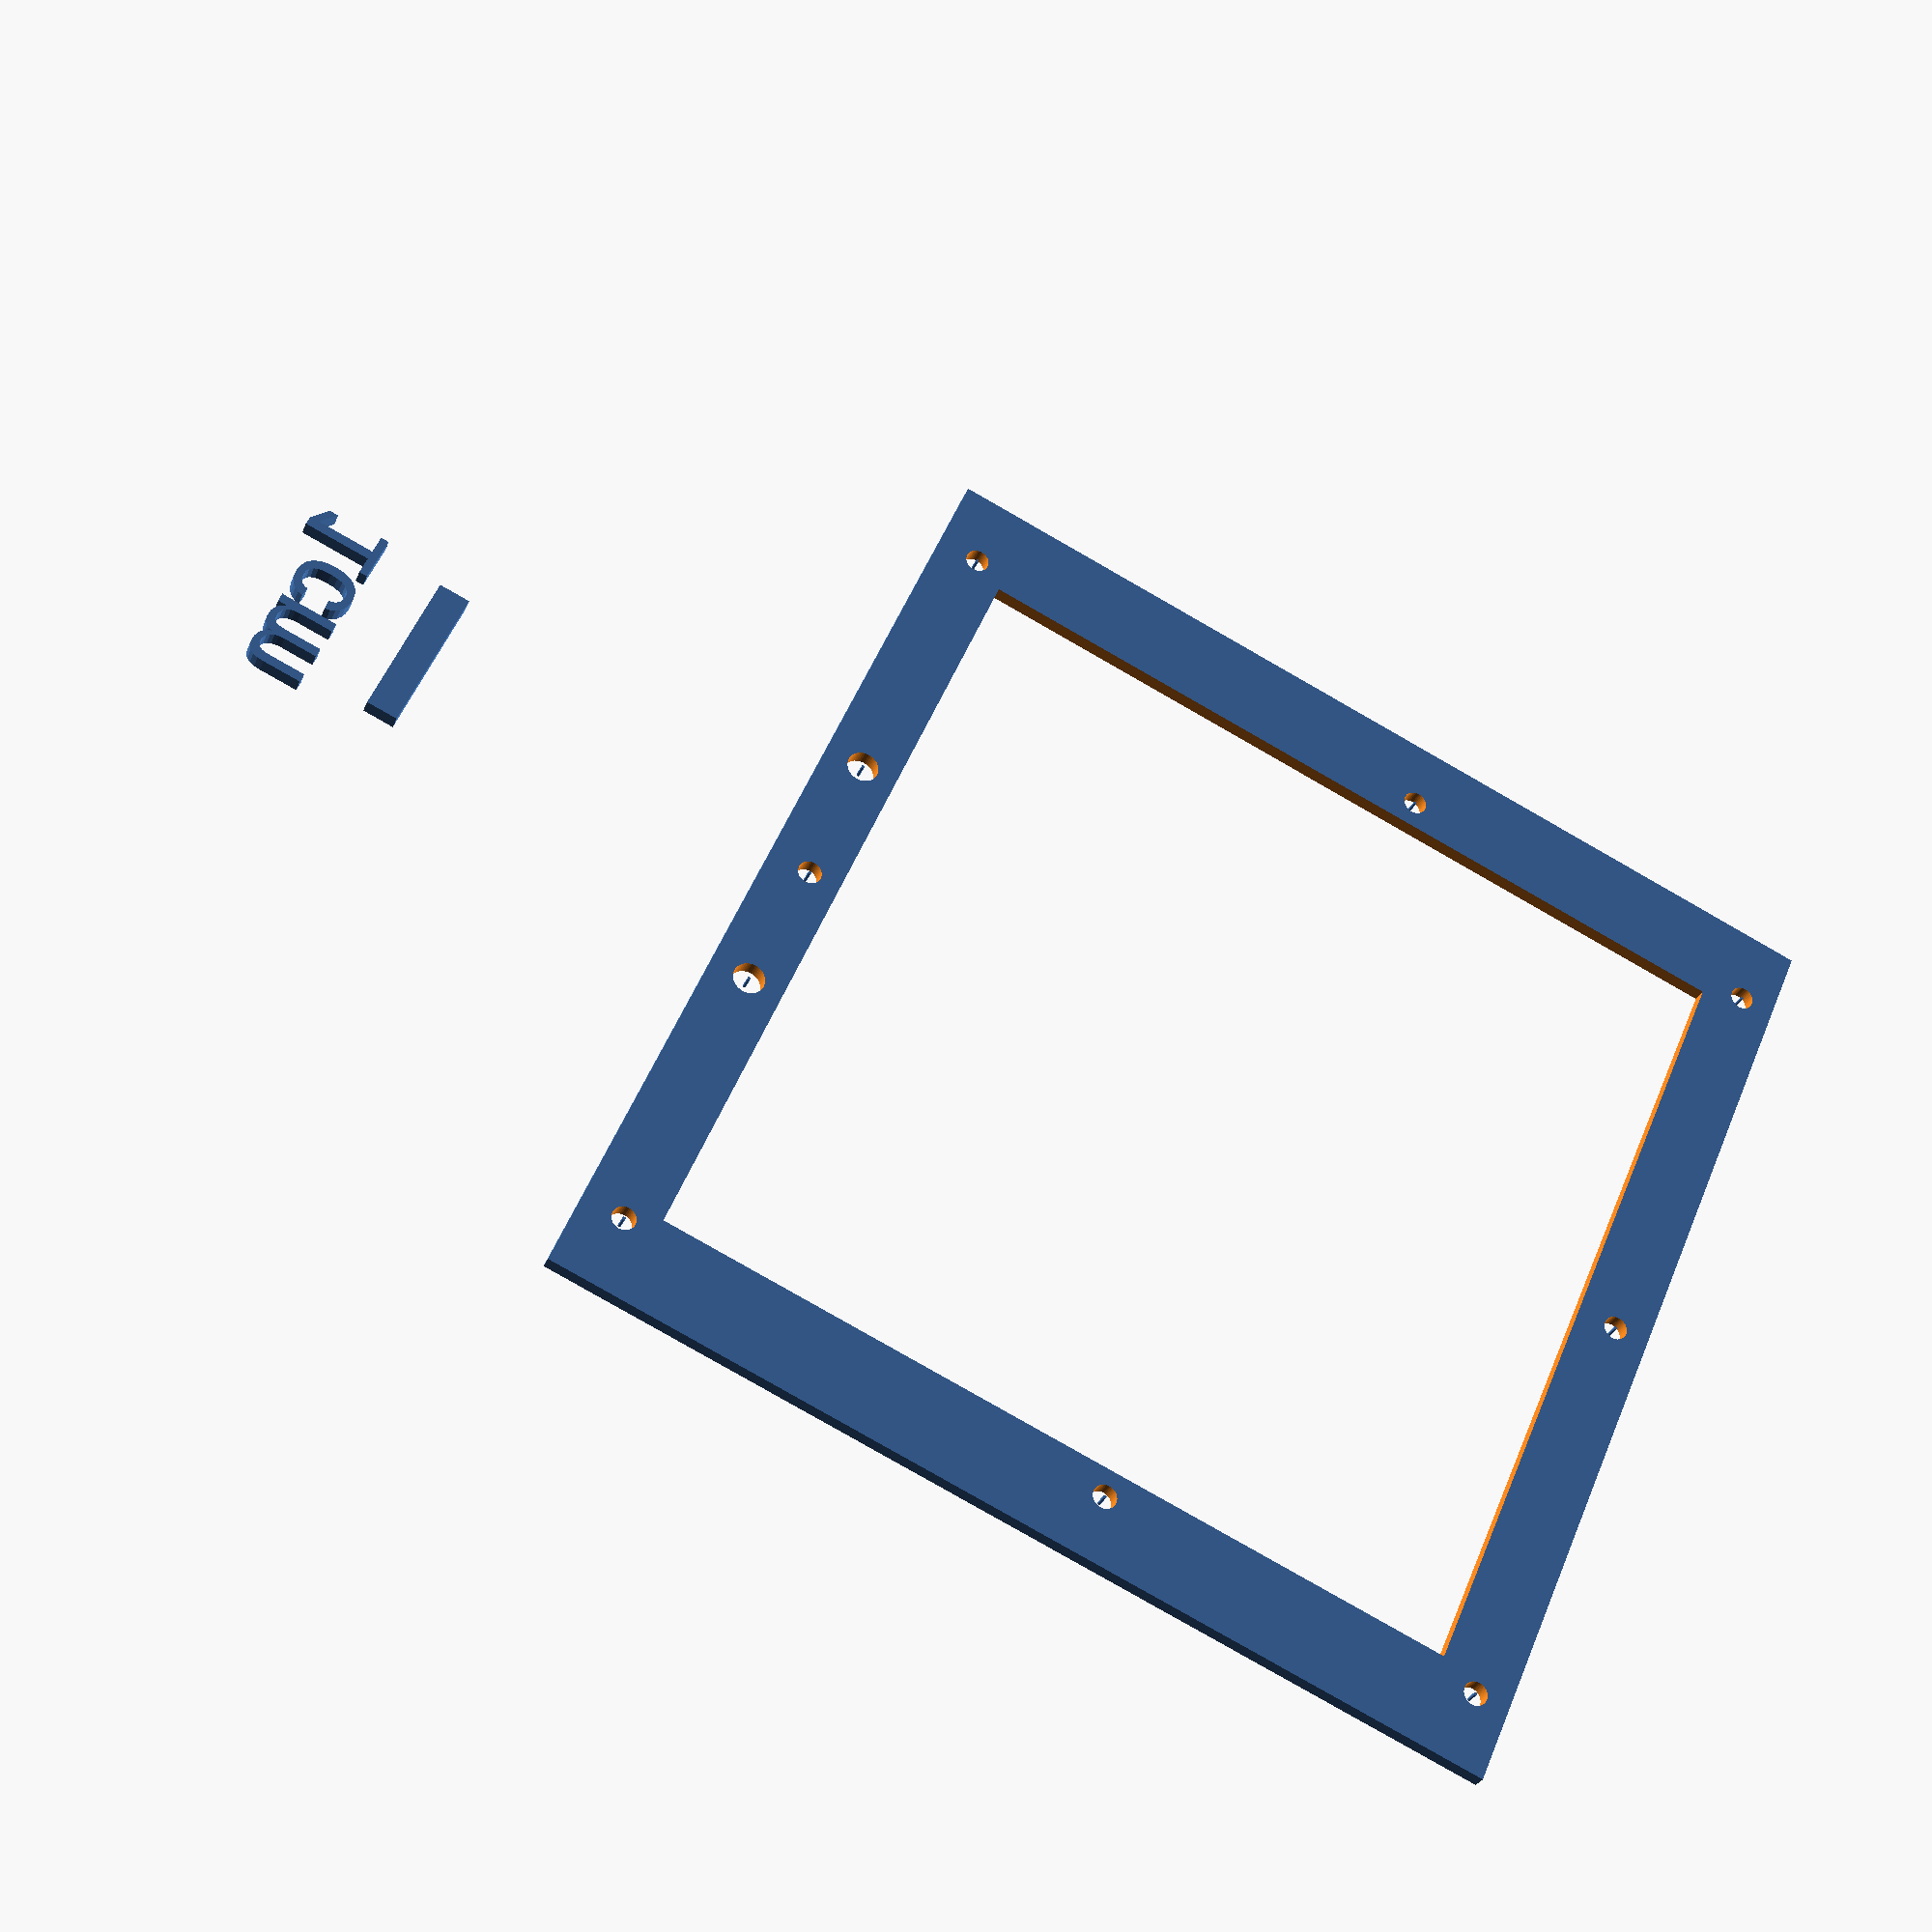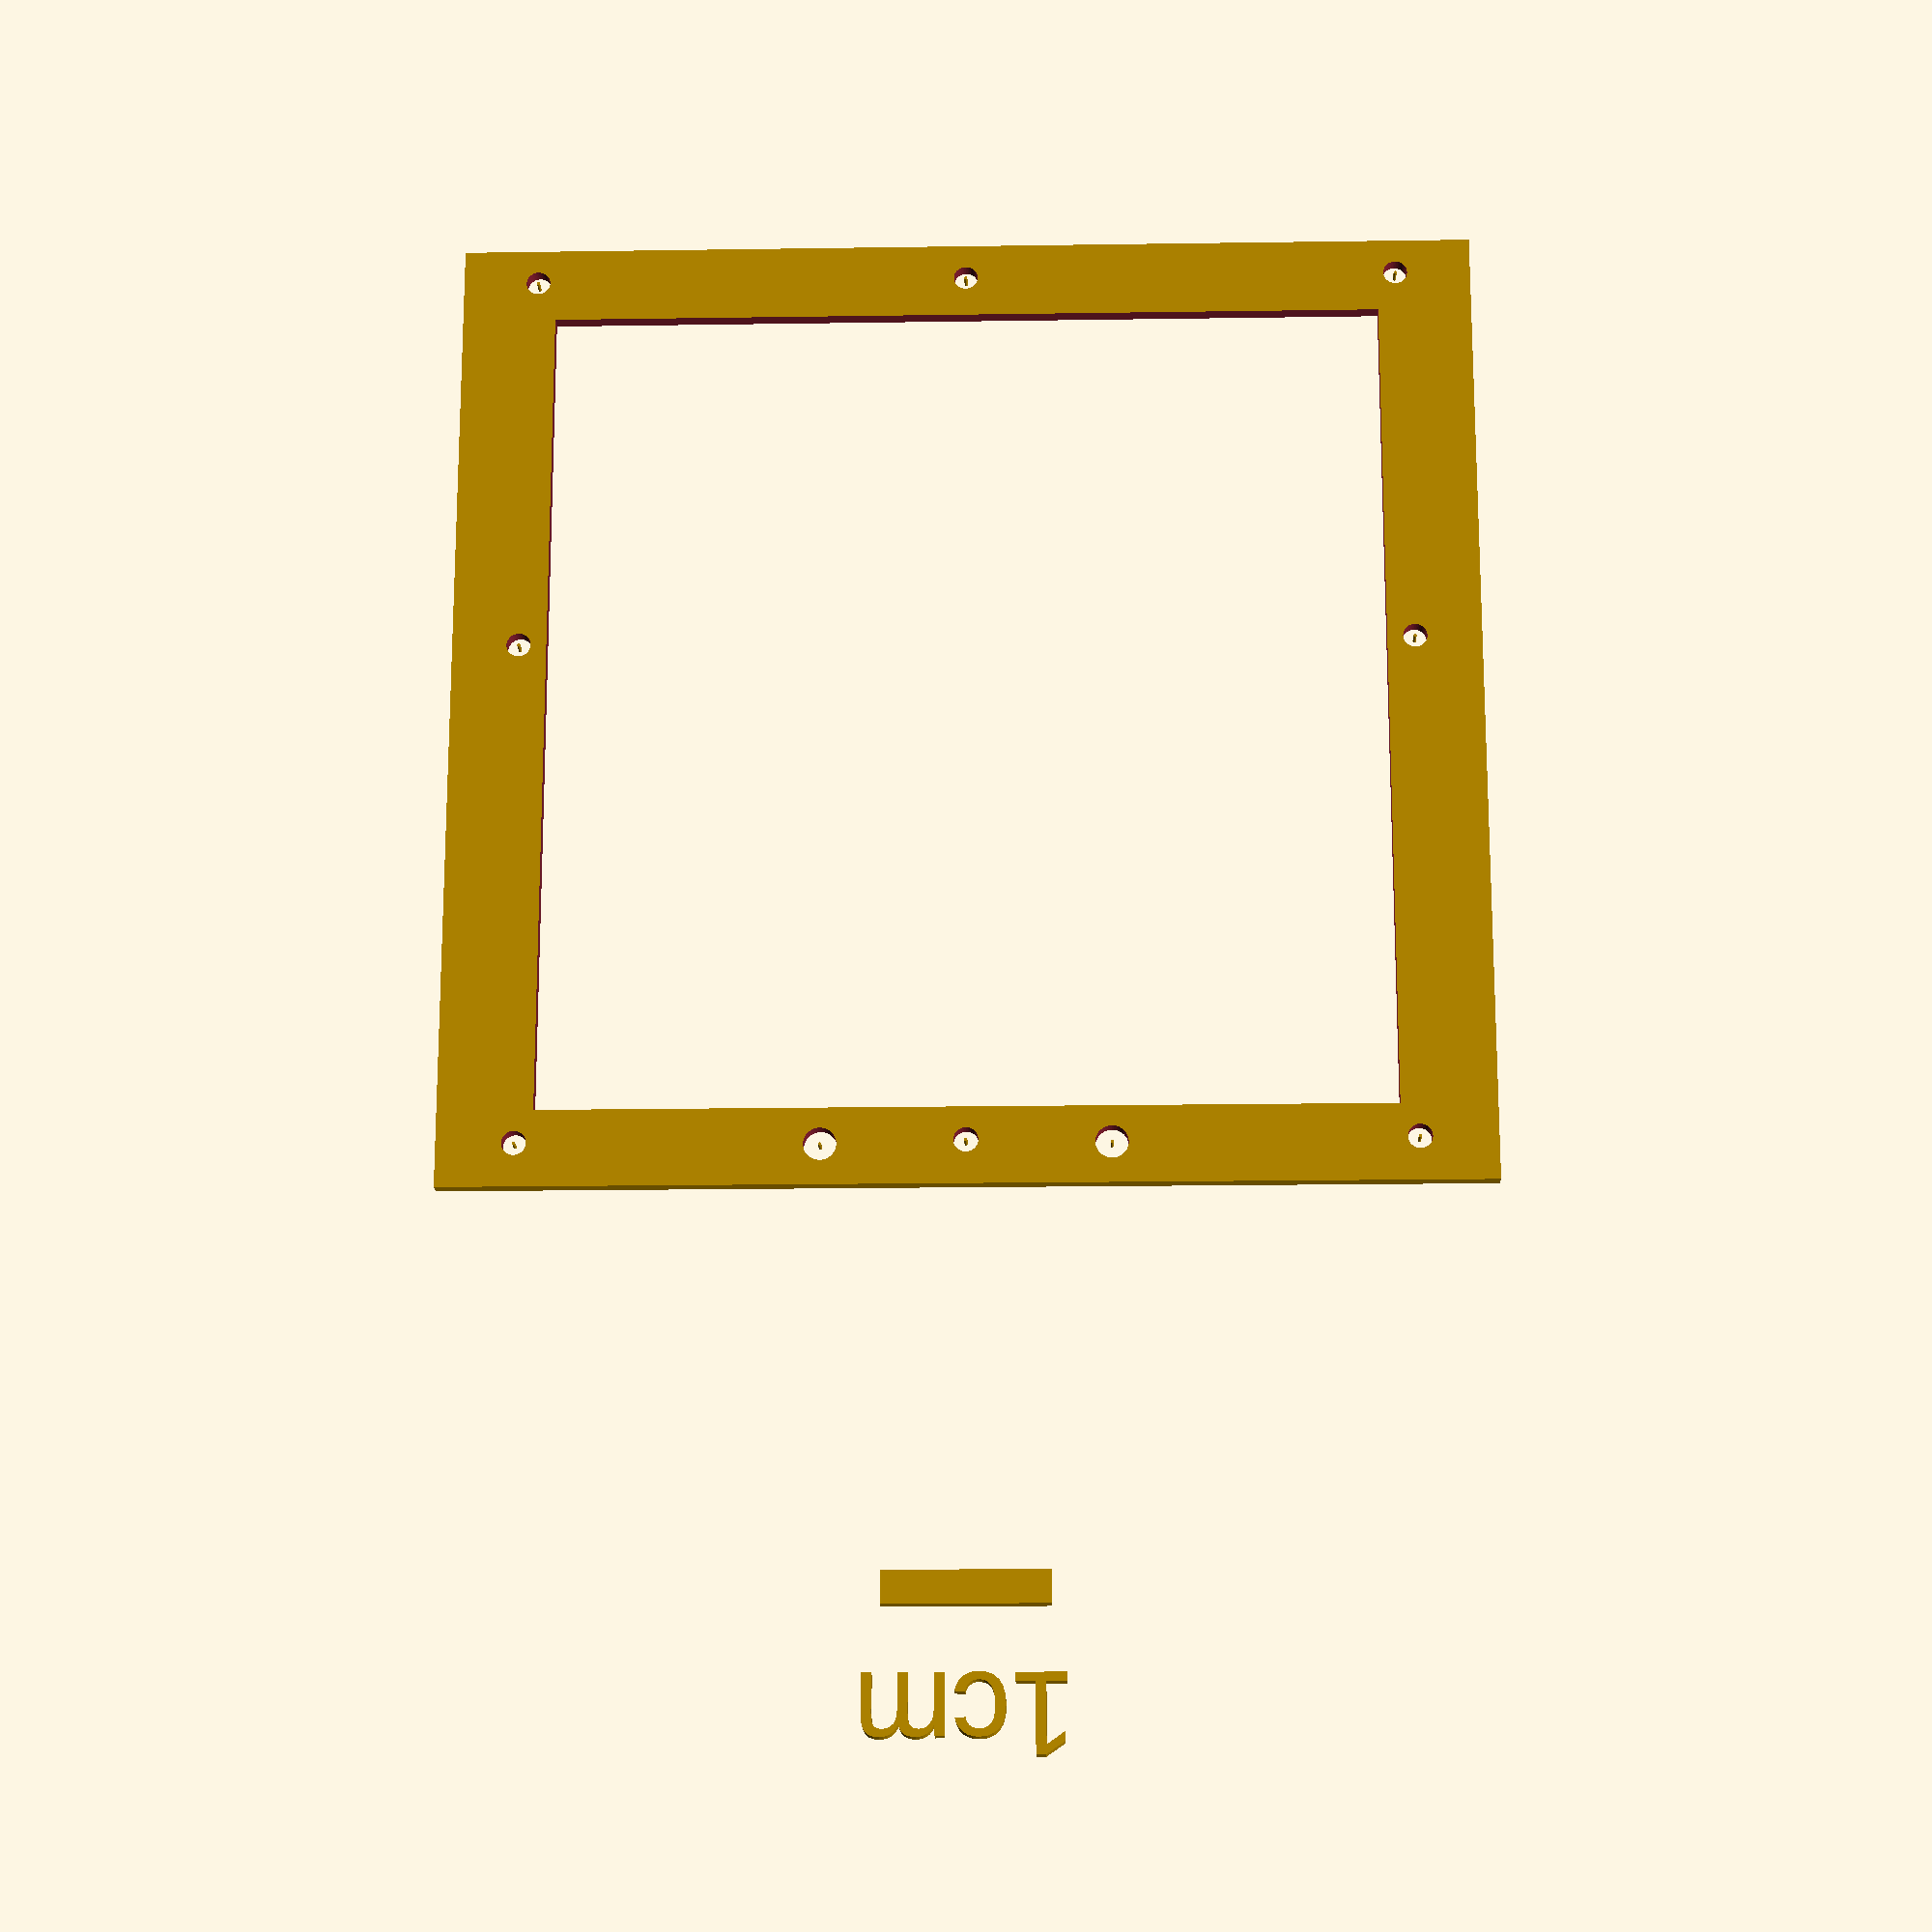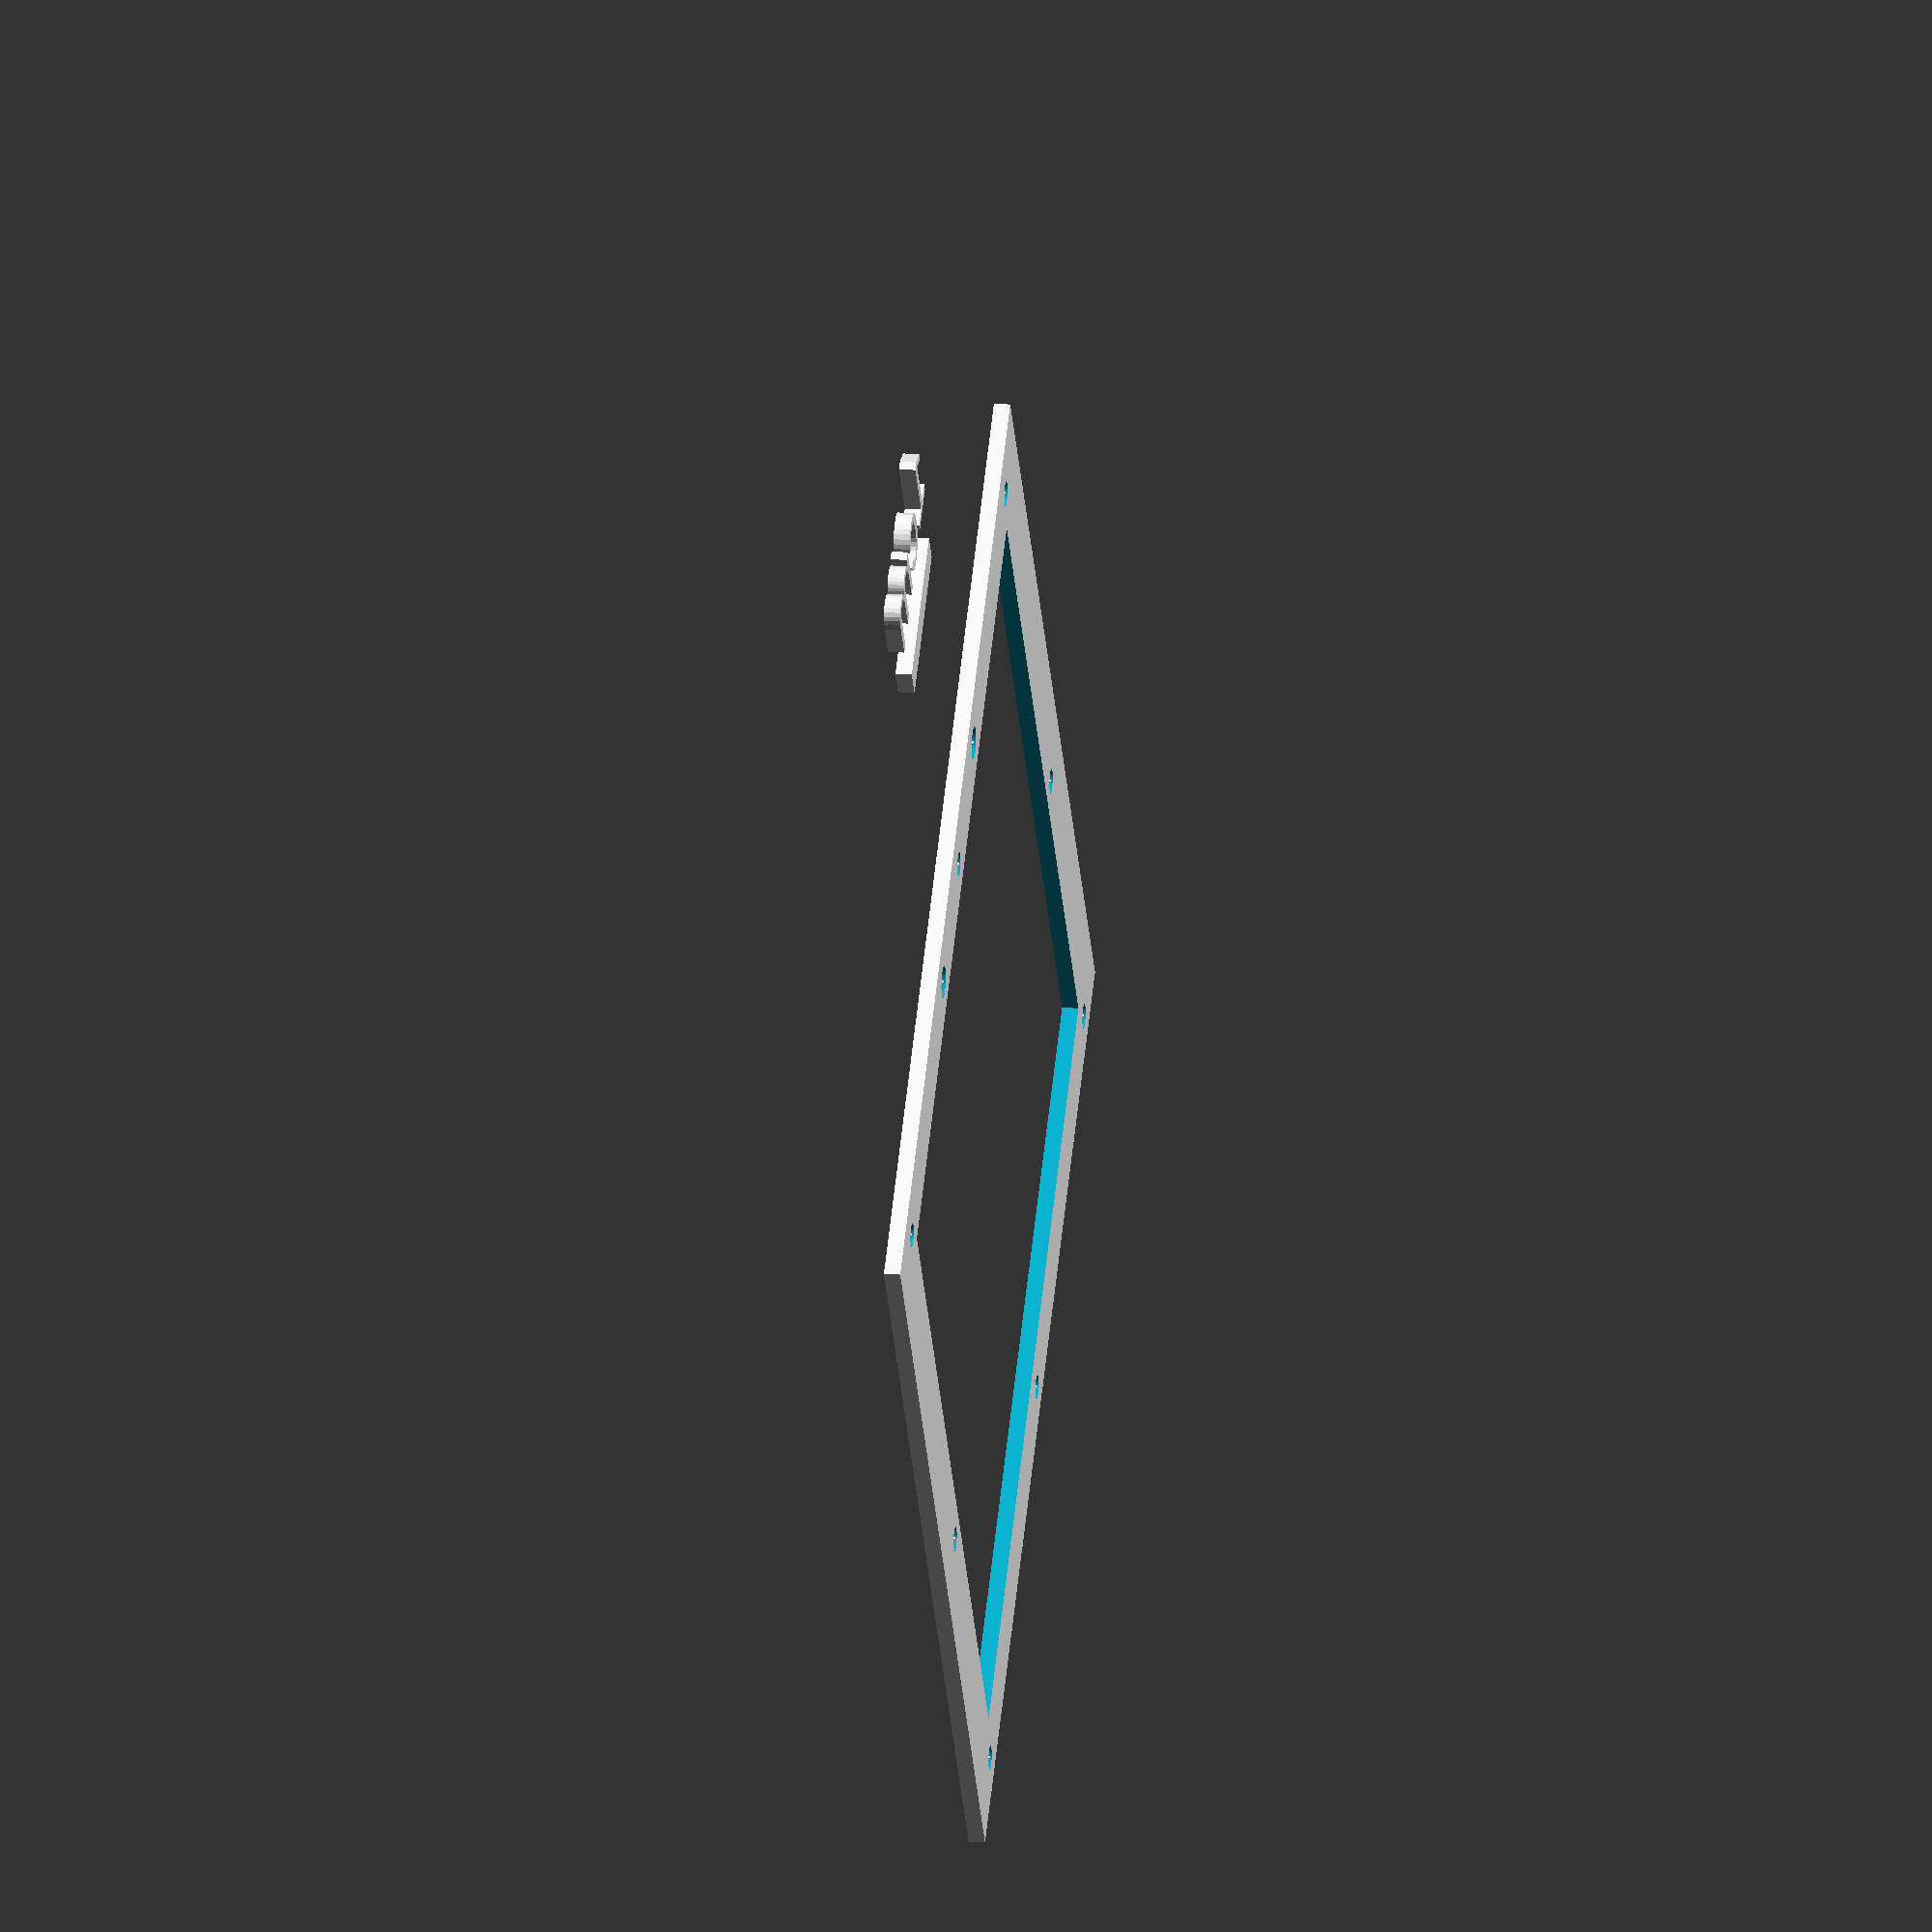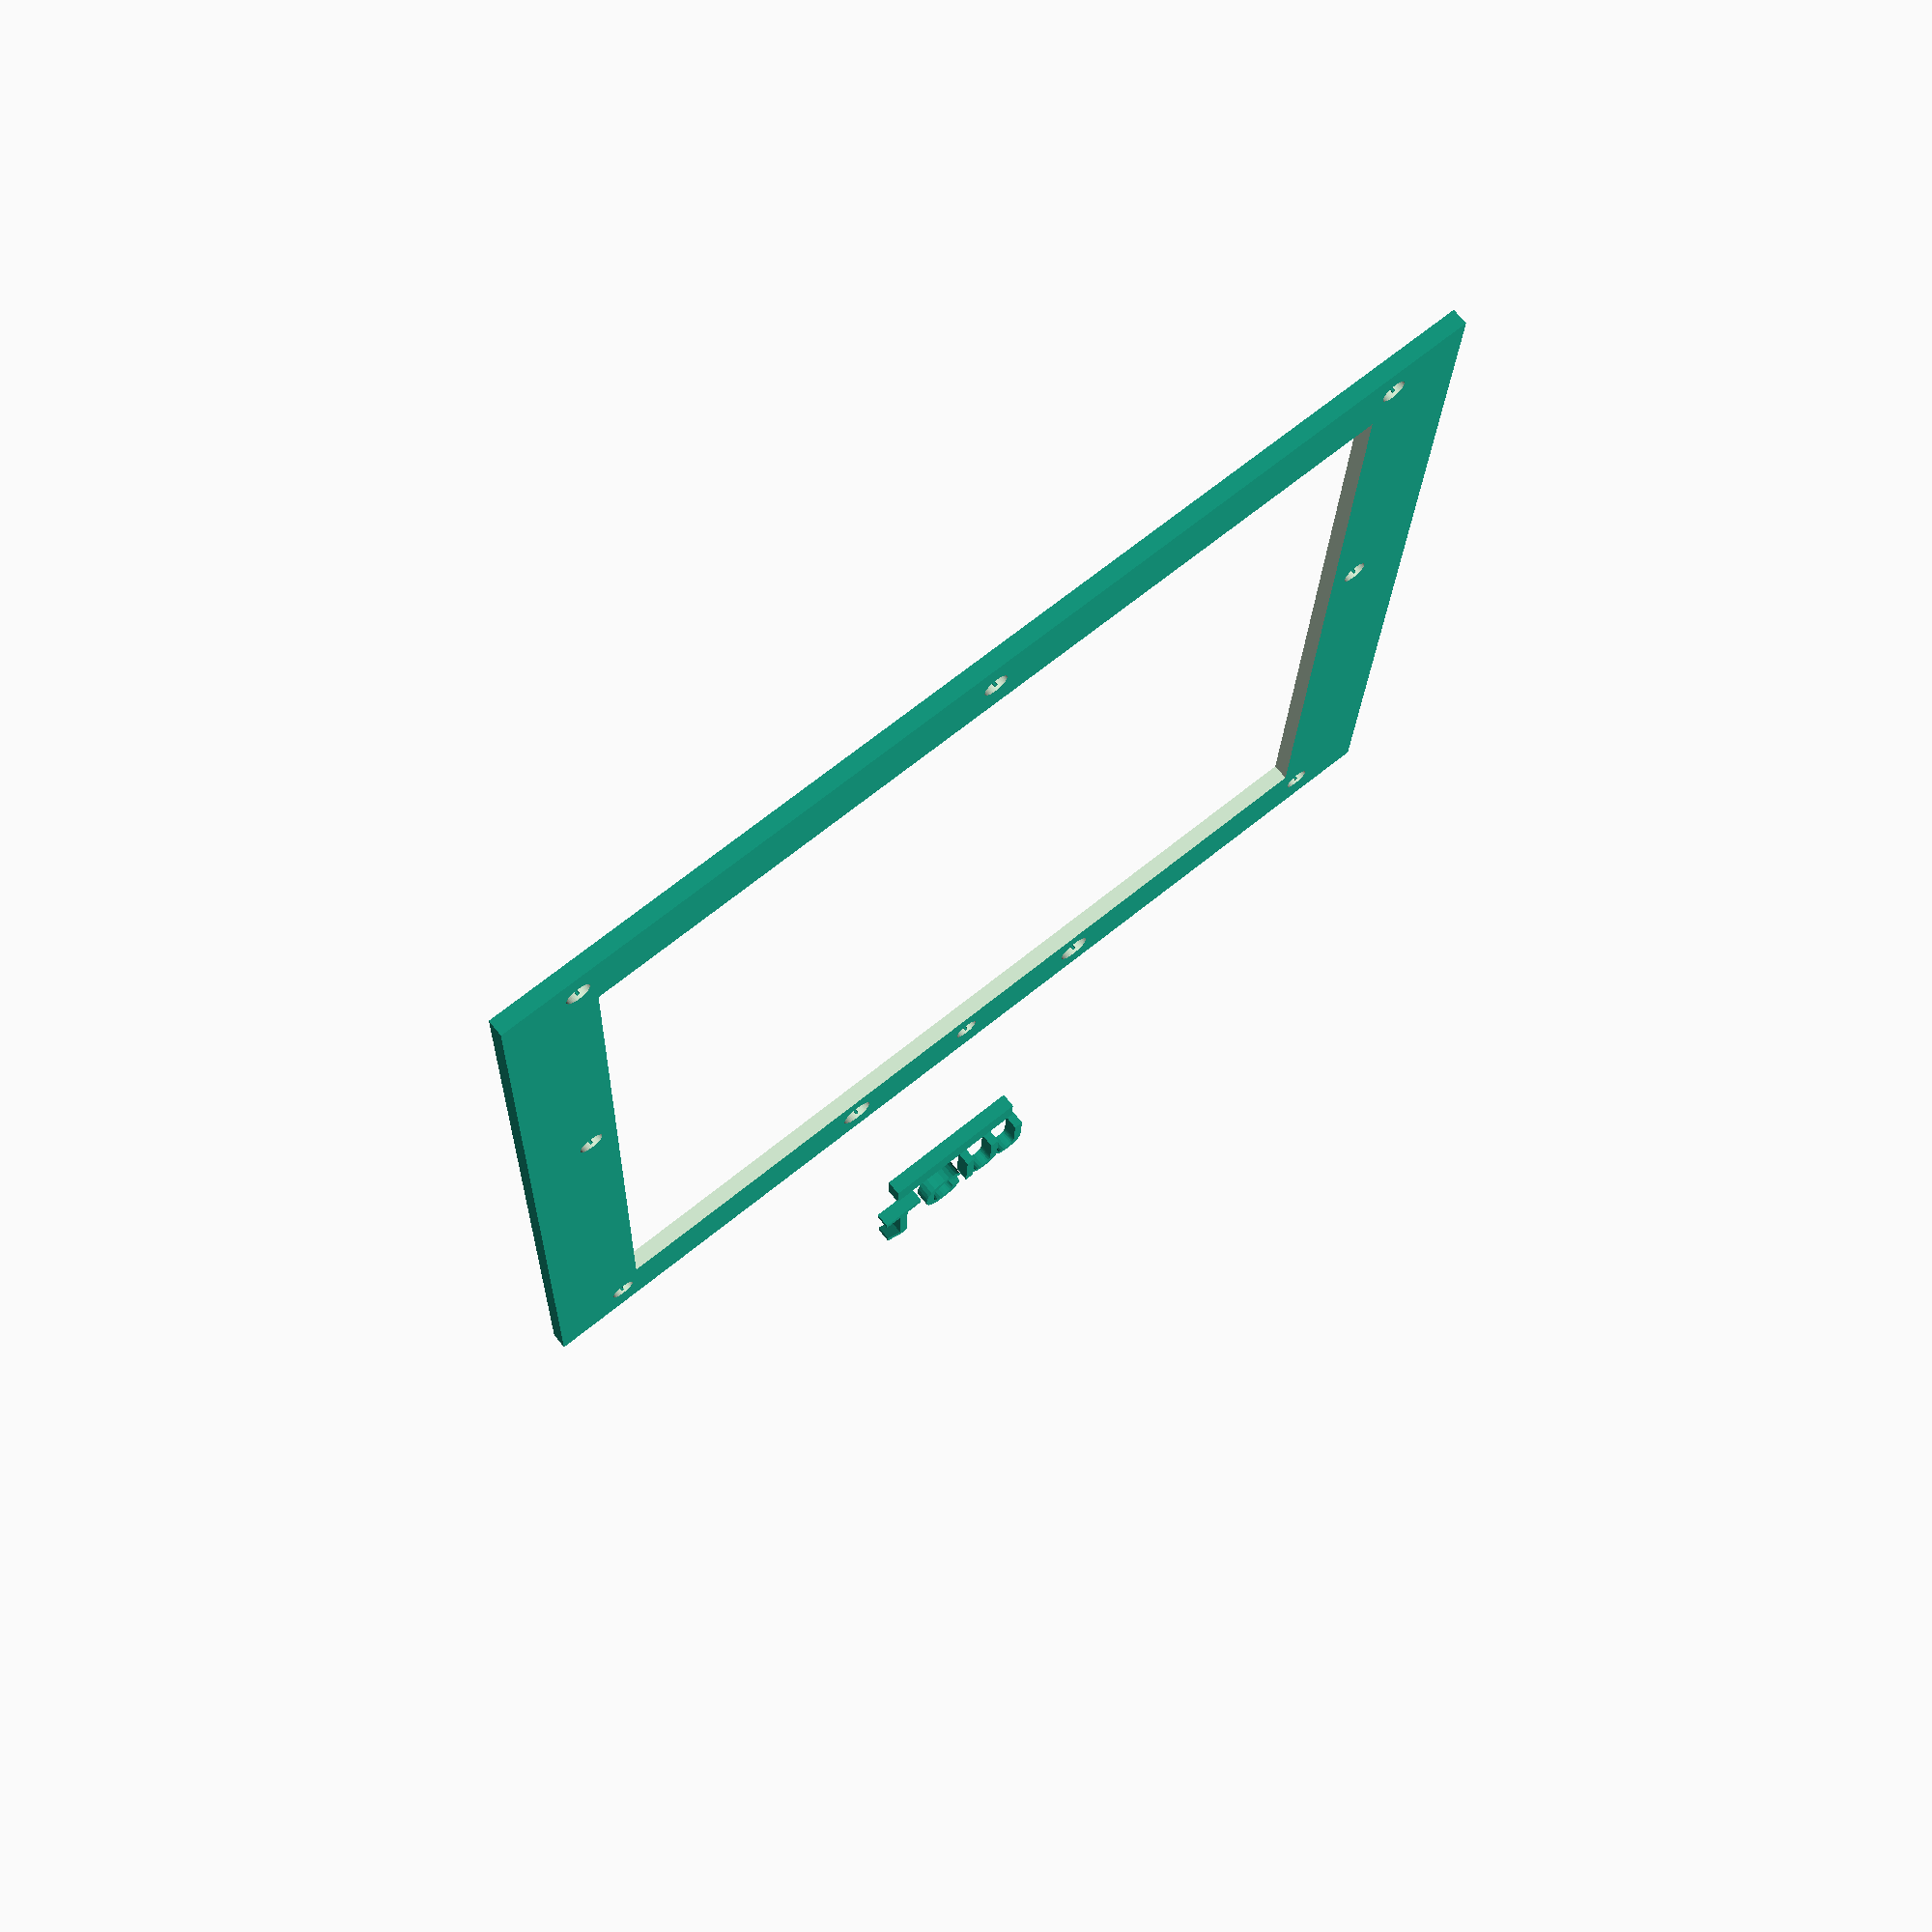
<openscad>

module copy_mirror(vec){
    children();
    mirror(vec) { children(); }
}

module calib_sq(){
    translate([55, 0, 0]) 
        square([2,10], center=true);
    translate([60,0,0])
    rotate(270)
        text("1cm", size=5, halign="center");
    

}


module plate(centering_targets) {
        
    $fn=48;
    eps = .01;

    // in mm
    plate_thickness = .8;


    // original kiev plate dimensions
    kiev_outside_length = 68; // front to back
    kiev_outside_width  = 65;// side to side across the camera
    // bronica plate dimensions
    outside_length = 61.5; // front to back
    outside_width  = 63.7;// side to side across the camera

    inside_length = 52; // hole in the center to look through
    inside_width = 52; 

    shift_down = 1.5;
    top_edge = outside_length / 2 - shift_down;
    side_hole_h_offset = 27.72;
    top_hole_v_offset = 1.2;
    mid_hole_v_offset = 37.21-4; // how far down from the top edge; bigger = lower
    bottom_hole_v_offset = 61.8-4;
    top_bottom_h_shift = .58; // shifts the four corners; bigger = inwards

    prism_screw_dia = 1.5; 
    prism_screw_coords = [
        [top_edge - top_hole_v_offset, 0], // top center
        [top_edge - top_hole_v_offset, side_hole_h_offset - top_bottom_h_shift], // top right
        [top_edge - top_hole_v_offset, -side_hole_h_offset  + top_bottom_h_shift], // top left

        [top_edge - mid_hole_v_offset, side_hole_h_offset], // middle right
        [top_edge - mid_hole_v_offset, -side_hole_h_offset], // middle left

        [top_edge - bottom_hole_v_offset, 0], // bottom middle
        [top_edge - bottom_hole_v_offset, side_hole_h_offset  - top_bottom_h_shift], // bottom right
        [top_edge - bottom_hole_v_offset, -side_hole_h_offset + top_bottom_h_shift], // bottom left

        ]; // screws for attaching the plate upwards to the prism

    // alignment holes
    align_v_offset = 1;
    align_h_offset = 17.5 / 2;
    align_hole_dia = 2;


    module prism_holes(dia) {
        for(i = [0: len(prism_screw_coords) - 1]) {
            p = prism_screw_coords[i];
            translate([p[0], p[1]]) {
                circle(d=dia);
            }
        } 
    }

    module align_holes(dia) {
        // alignment holes
        copy_mirror([0,1]) {
            translate([top_edge - align_v_offset, align_h_offset]) {
                circle(d=dia);
            }
        }
    }

    difference() {
        // outside
        square([outside_length, outside_width], center=true);
        // hole
        square([inside_length, inside_width], center=true);

        prism_holes(dia = prism_screw_dia);
        align_holes(dia = align_hole_dia);
    }

    // centering targets
    if(centering_targets) {
        echo("adding centering targets");
        target_point_dia = .2;
        prism_holes(dia = target_point_dia);
        align_holes(dia = target_point_dia); 

    }

}

// for printing to PDF
// Remember to make sure scaling on print setup is set to 100%
calib_sq();
plate(centering_targets = true);


// for direct manufacture:
plate(centering_targets = false);
</openscad>
<views>
elev=29.1 azim=336.7 roll=161.0 proj=p view=solid
elev=197.6 azim=270.0 roll=178.3 proj=p view=solid
elev=342.5 azim=308.6 roll=97.7 proj=o view=wireframe
elev=287.8 azim=88.0 roll=141.1 proj=p view=solid
</views>
